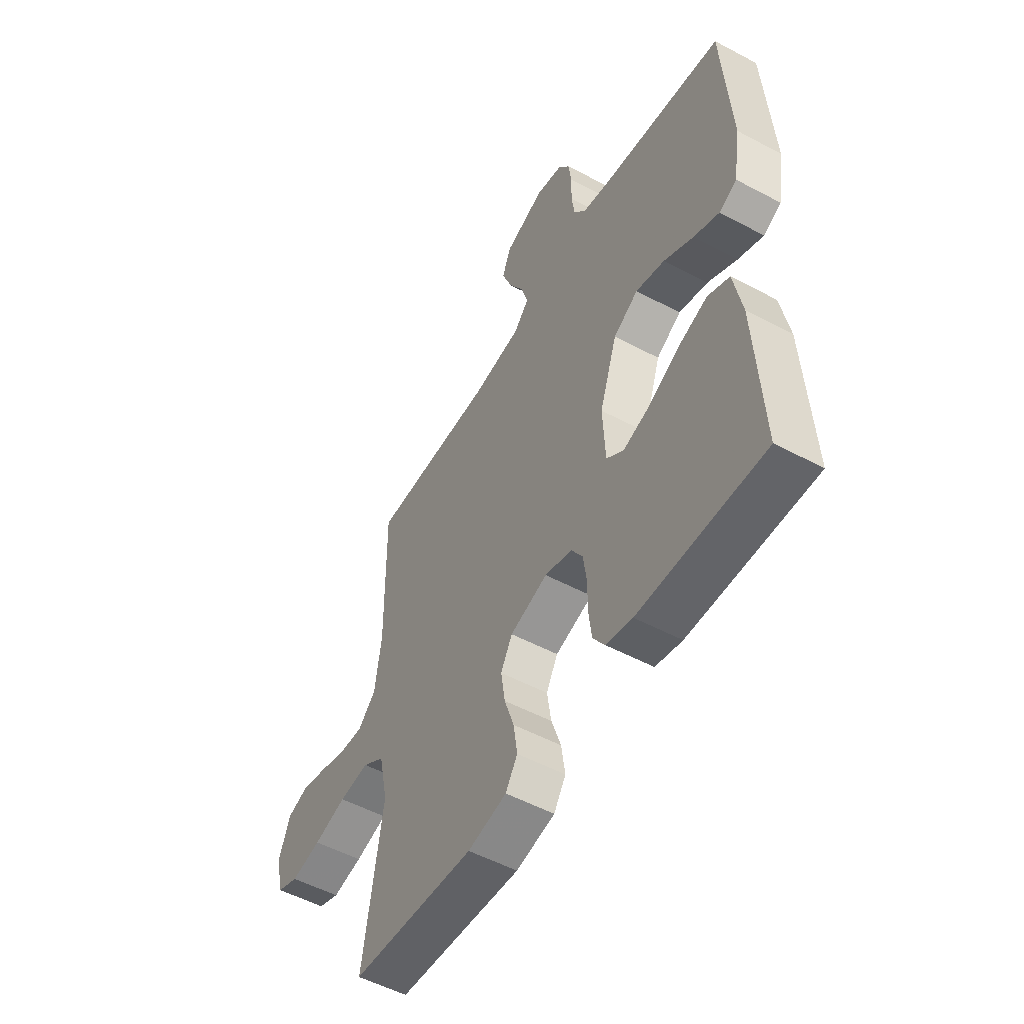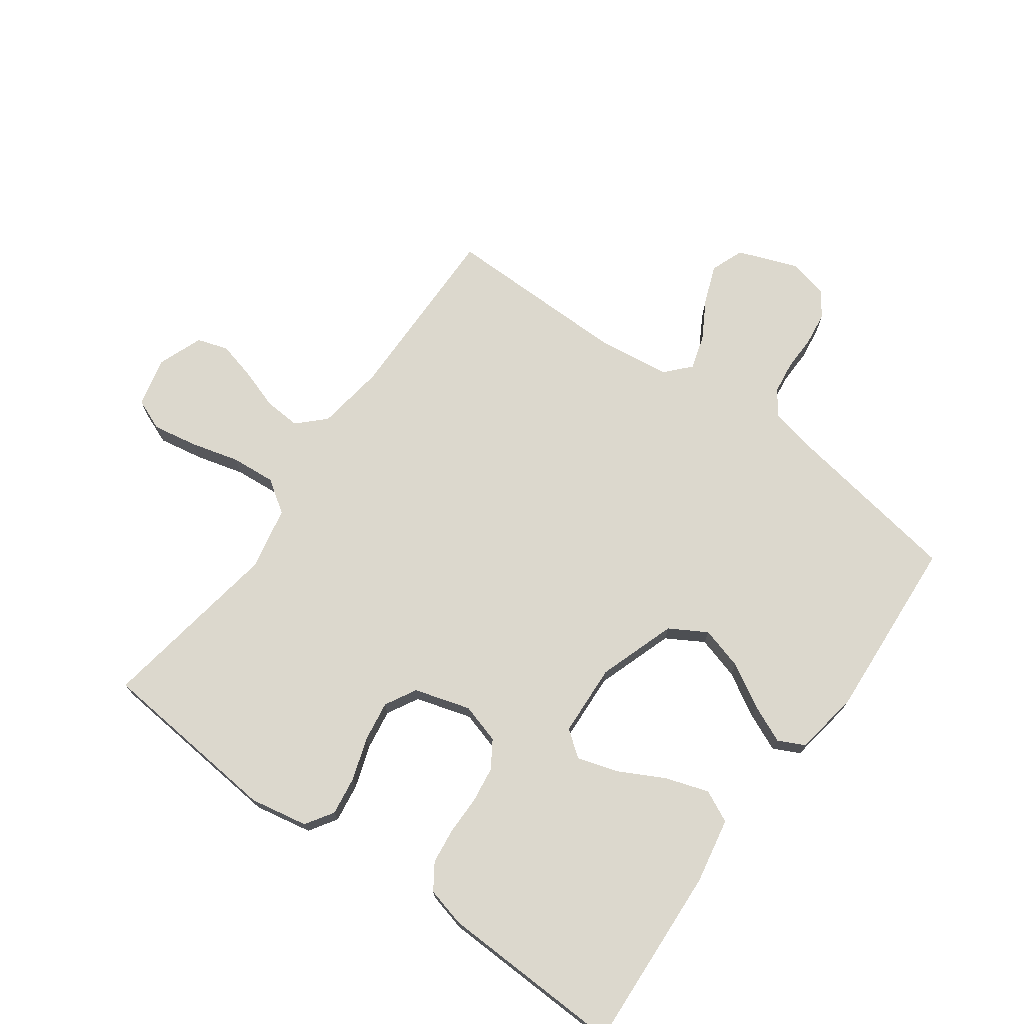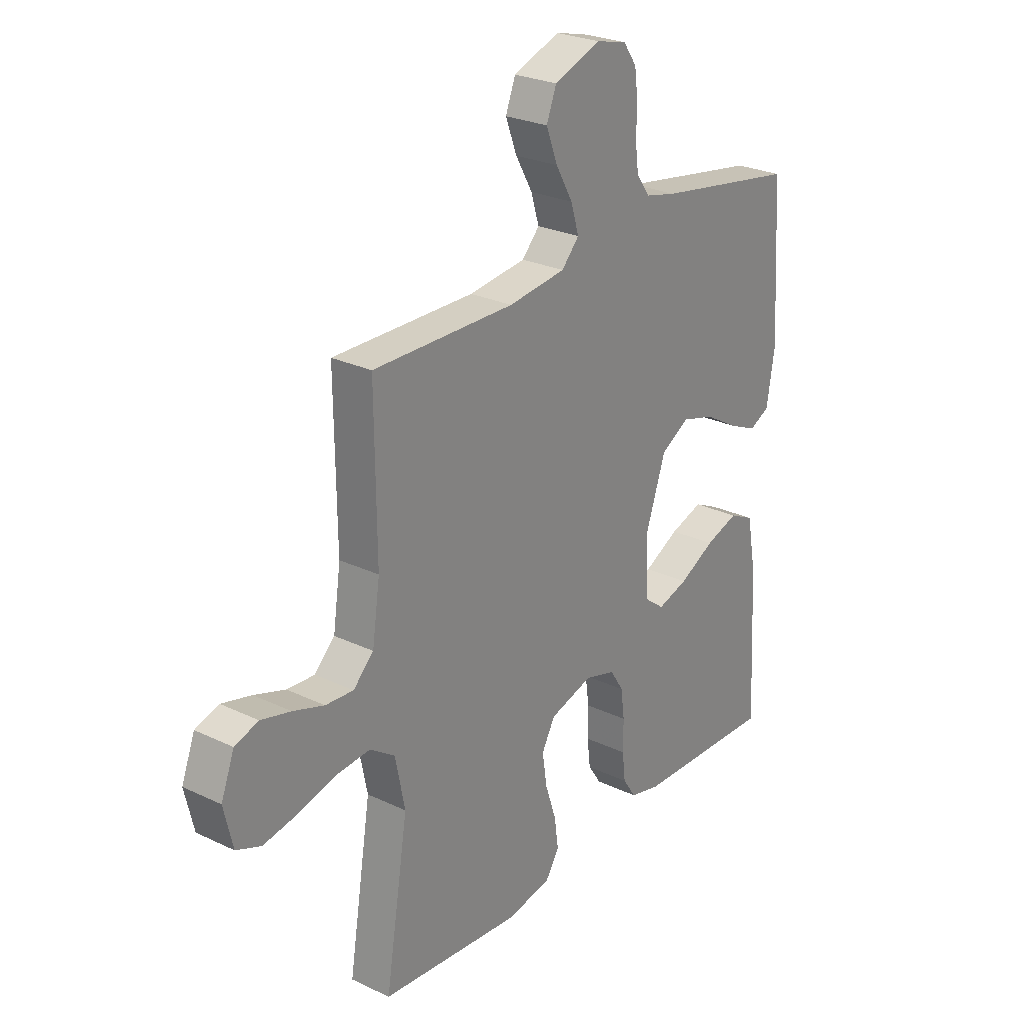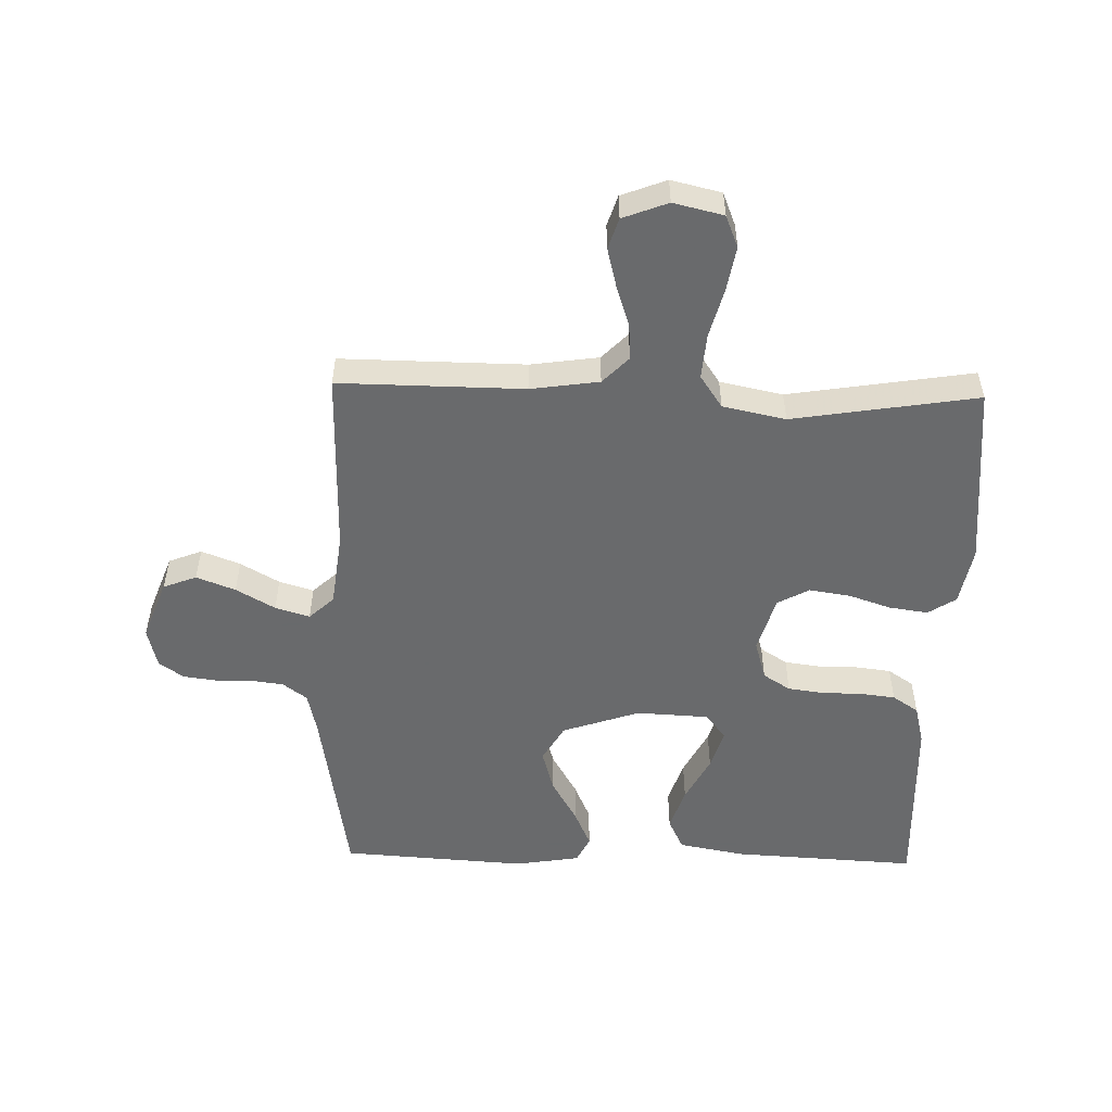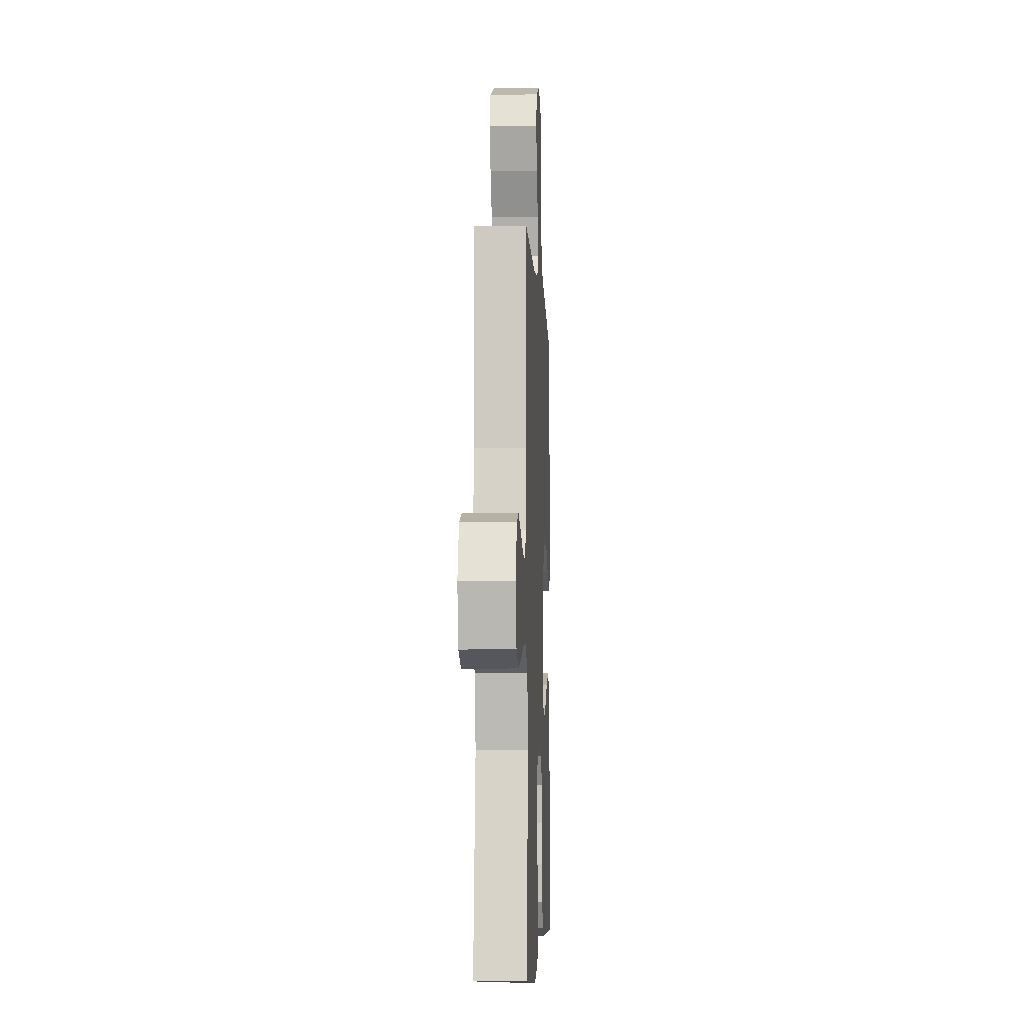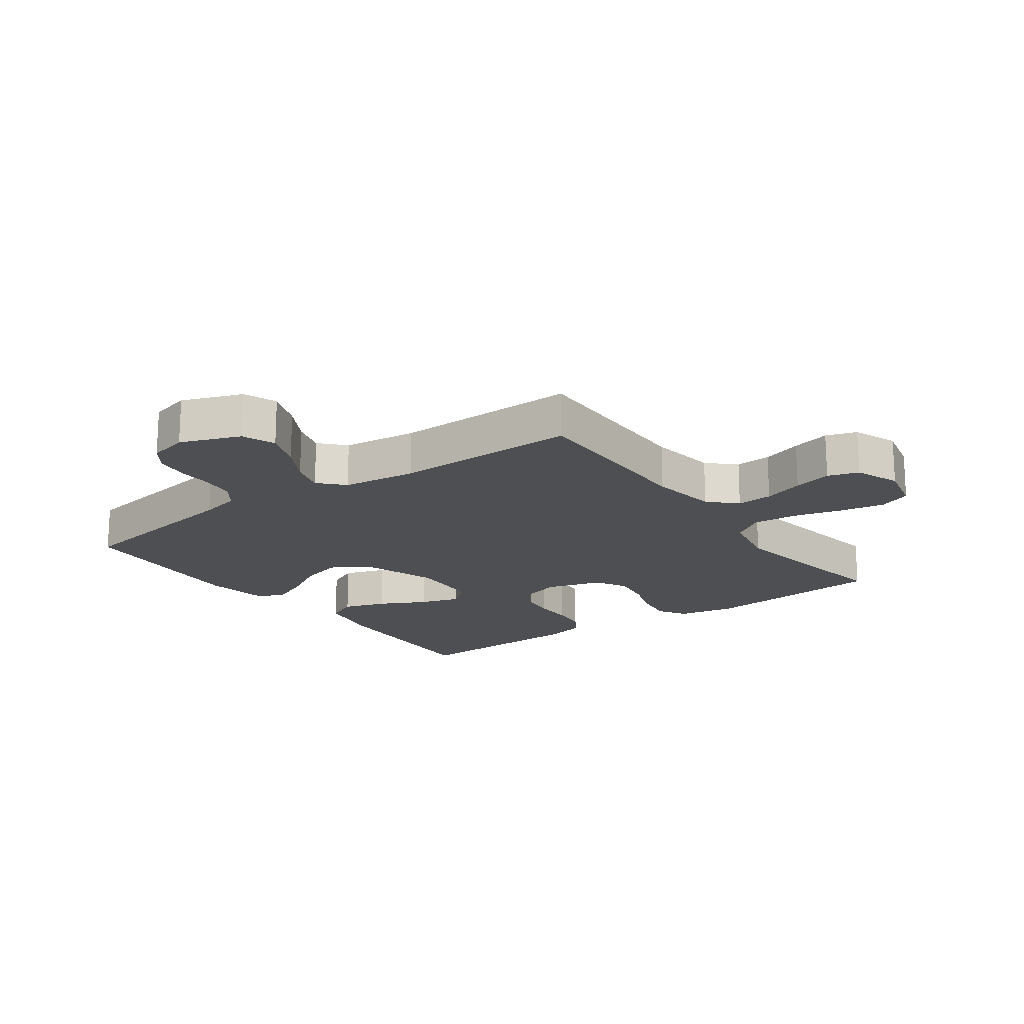
<metadata>
{"format":"obj","ext":"obj","renderer":"f3d","projection":"perspective","resolution":1024,"background":"white","views":[{"elev":-53.1,"azim":-119.7,"up":"+Z"},{"elev":72.4,"azim":-144.2,"up":"+Y"},{"elev":26.1,"azim":127.0,"up":"+Z"},{"elev":-52.9,"azim":88.5,"up":"+Y"},{"elev":-5.6,"azim":92.6,"up":"+Z"},{"elev":-18.0,"azim":35.9,"up":"+Y"}]}
</metadata>
<code>
v 0.5 0.07 0.5
v 0.497 0.07 0.2
v 0.513 0.07 0.089
v 0.556 0.07 0.047
v 0.615 0.07 0.051
v 0.681 0.07 0.073
v 0.744 0.07 0.089
v 0.794 0.07 0.073
v 0.822 0.07 0
v 0.803 0.07 -0.081
v 0.751 0.07 -0.102
v 0.678 0.07 -0.089
v 0.599 0.07 -0.068
v 0.526 0.07 -0.062
v 0.473 0.07 -0.098
v 0.452 0.07 -0.2
v 0.5 0.07 -0.5
v 0.2 0.07 -0.528
v 0.106 0.07 -0.51
v 0.077 0.07 -0.465
v 0.086 0.07 -0.402
v 0.109 0.07 -0.333
v 0.119 0.07 -0.267
v 0.091 0.07 -0.216
v 0 0.07 -0.189
v -0.065 0.07 -0.208
v -0.093 0.07 -0.252
v -0.101 0.07 -0.311
v -0.101 0.07 -0.374
v -0.108 0.07 -0.432
v -0.136 0.07 -0.474
v -0.2 0.07 -0.49
v -0.5 0.07 -0.5
v -0.484 0.07 -0.2
v -0.464 0.07 -0.093
v -0.412 0.07 -0.068
v -0.342 0.07 -0.091
v -0.267 0.07 -0.13
v -0.202 0.07 -0.15
v -0.16 0.07 -0.118
v -0.154 0.07 0
v -0.197 0.07 0.126
v -0.257 0.07 0.161
v -0.327 0.07 0.141
v -0.398 0.07 0.1
v -0.459 0.07 0.073
v -0.502 0.07 0.094
v -0.519 0.07 0.2
v -0.5 0.07 0.5
v -0.2 0.07 0.549
v -0.135 0.07 0.564
v -0.106 0.07 0.603
v -0.099 0.07 0.656
v -0.1 0.07 0.715
v -0.093 0.07 0.769
v -0.065 0.07 0.809
v 0 0.07 0.825
v 0.098 0.07 0.788
v 0.119 0.07 0.734
v 0.095 0.07 0.671
v 0.059 0.07 0.608
v 0.042 0.07 0.552
v 0.079 0.07 0.512
v 0.2 0.07 0.497
v 0.5 0 0.5
v 0.497 0 0.2
v 0.513 0 0.089
v 0.556 0 0.047
v 0.615 0 0.051
v 0.681 0 0.073
v 0.744 0 0.089
v 0.794 0 0.073
v 0.822 0 0
v 0.803 0 -0.081
v 0.751 0 -0.102
v 0.678 0 -0.089
v 0.599 0 -0.068
v 0.526 0 -0.062
v 0.473 0 -0.098
v 0.452 0 -0.2
v 0.5 0 -0.5
v 0.2 0 -0.528
v 0.106 0 -0.51
v 0.077 0 -0.465
v 0.086 0 -0.402
v 0.109 0 -0.333
v 0.119 0 -0.267
v 0.091 0 -0.216
v 0 0 -0.189
v -0.065 0 -0.208
v -0.093 0 -0.252
v -0.101 0 -0.311
v -0.101 0 -0.374
v -0.108 0 -0.432
v -0.136 0 -0.474
v -0.2 0 -0.49
v -0.5 0 -0.5
v -0.484 0 -0.2
v -0.464 0 -0.093
v -0.412 0 -0.068
v -0.342 0 -0.091
v -0.267 0 -0.13
v -0.202 0 -0.15
v -0.16 0 -0.118
v -0.154 0 0
v -0.197 0 0.126
v -0.257 0 0.161
v -0.327 0 0.141
v -0.398 0 0.1
v -0.459 0 0.073
v -0.502 0 0.094
v -0.519 0 0.2
v -0.5 0 0.5
v -0.2 0 0.549
v -0.135 0 0.564
v -0.106 0 0.603
v -0.099 0 0.656
v -0.1 0 0.715
v -0.093 0 0.769
v -0.065 0 0.809
v 0 0 0.825
v 0.098 0 0.788
v 0.119 0 0.734
v 0.095 0 0.671
v 0.059 0 0.608
v 0.042 0 0.552
v 0.079 0 0.512
v 0.2 0 0.497
f 58 59 60 61
f 58 61 62
f 57 58 62
f 56 57 62
f 53 54 55 56
f 52 53 56 62
f 51 52 62 63
f 47 48 49 50
f 47 50 51 63
f 44 45 46 47
f 43 44 47 63
f 35 36 37 38
f 35 38 39
f 34 35 39
f 33 34 39
f 32 33 39 40
f 28 29 30 31
f 27 28 31 32
f 19 20 21 22
f 19 22 23
f 16 17 18 19
f 15 16 19 23
f 14 15 23 24
f 10 11 12 13
f 10 13 14
f 9 10 14
f 8 9 14
f 5 6 7 8
f 5 8 14 24
f 64 1 2
f 64 2 3
f 42 43 63 64
f 41 42 64 3
f 40 41 3 4
f 27 32 40
f 26 27 40
f 25 26 40 4
f 4 5 24 25
f 125 124 123 122
f 126 125 122
f 126 122 121
f 126 121 120
f 120 119 118 117
f 126 120 117 116
f 127 126 116 115
f 114 113 112 111
f 127 115 114 111
f 111 110 109 108
f 127 111 108 107
f 102 101 100 99
f 103 102 99
f 103 99 98
f 103 98 97
f 104 103 97 96
f 95 94 93 92
f 96 95 92 91
f 86 85 84 83
f 87 86 83
f 83 82 81 80
f 87 83 80 79
f 88 87 79 78
f 77 76 75 74
f 78 77 74
f 78 74 73
f 78 73 72
f 72 71 70 69
f 88 78 72 69
f 66 65 128
f 67 66 128
f 128 127 107 106
f 67 128 106 105
f 68 67 105 104
f 104 96 91
f 104 91 90
f 68 104 90 89
f 89 88 69 68
f 1 65 66 2
f 2 66 67 3
f 3 67 68 4
f 4 68 69 5
f 5 69 70 6
f 6 70 71 7
f 7 71 72 8
f 8 72 73 9
f 9 73 74 10
f 10 74 75 11
f 11 75 76 12
f 12 76 77 13
f 13 77 78 14
f 14 78 79 15
f 15 79 80 16
f 16 80 81 17
f 17 81 82 18
f 18 82 83 19
f 19 83 84 20
f 20 84 85 21
f 21 85 86 22
f 22 86 87 23
f 23 87 88 24
f 24 88 89 25
f 25 89 90 26
f 26 90 91 27
f 27 91 92 28
f 28 92 93 29
f 29 93 94 30
f 30 94 95 31
f 31 95 96 32
f 32 96 97 33
f 33 97 98 34
f 34 98 99 35
f 35 99 100 36
f 36 100 101 37
f 37 101 102 38
f 38 102 103 39
f 39 103 104 40
f 40 104 105 41
f 41 105 106 42
f 42 106 107 43
f 43 107 108 44
f 44 108 109 45
f 45 109 110 46
f 46 110 111 47
f 47 111 112 48
f 48 112 113 49
f 49 113 114 50
f 50 114 115 51
f 51 115 116 52
f 52 116 117 53
f 53 117 118 54
f 54 118 119 55
f 55 119 120 56
f 56 120 121 57
f 57 121 122 58
f 58 122 123 59
f 59 123 124 60
f 60 124 125 61
f 61 125 126 62
f 62 126 127 63
f 63 127 128 64
f 64 128 65 1

</code>
